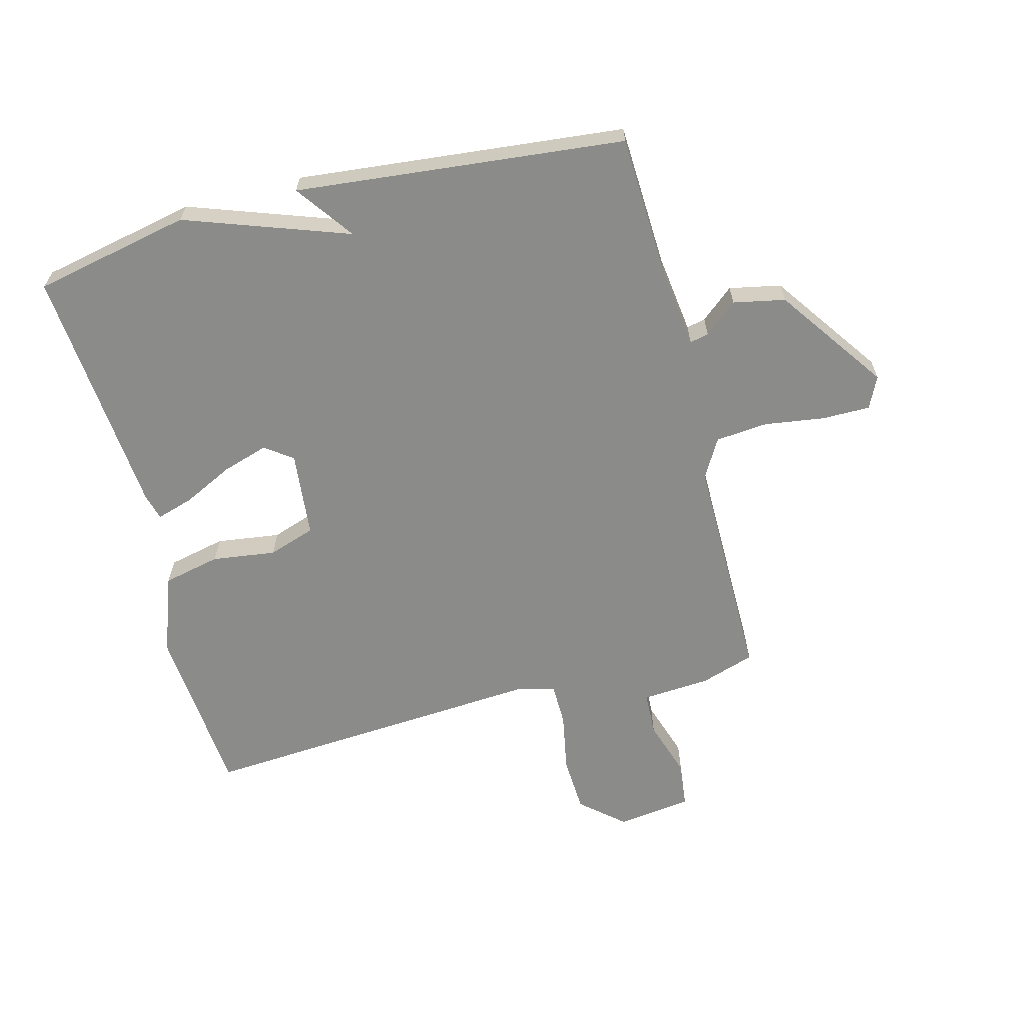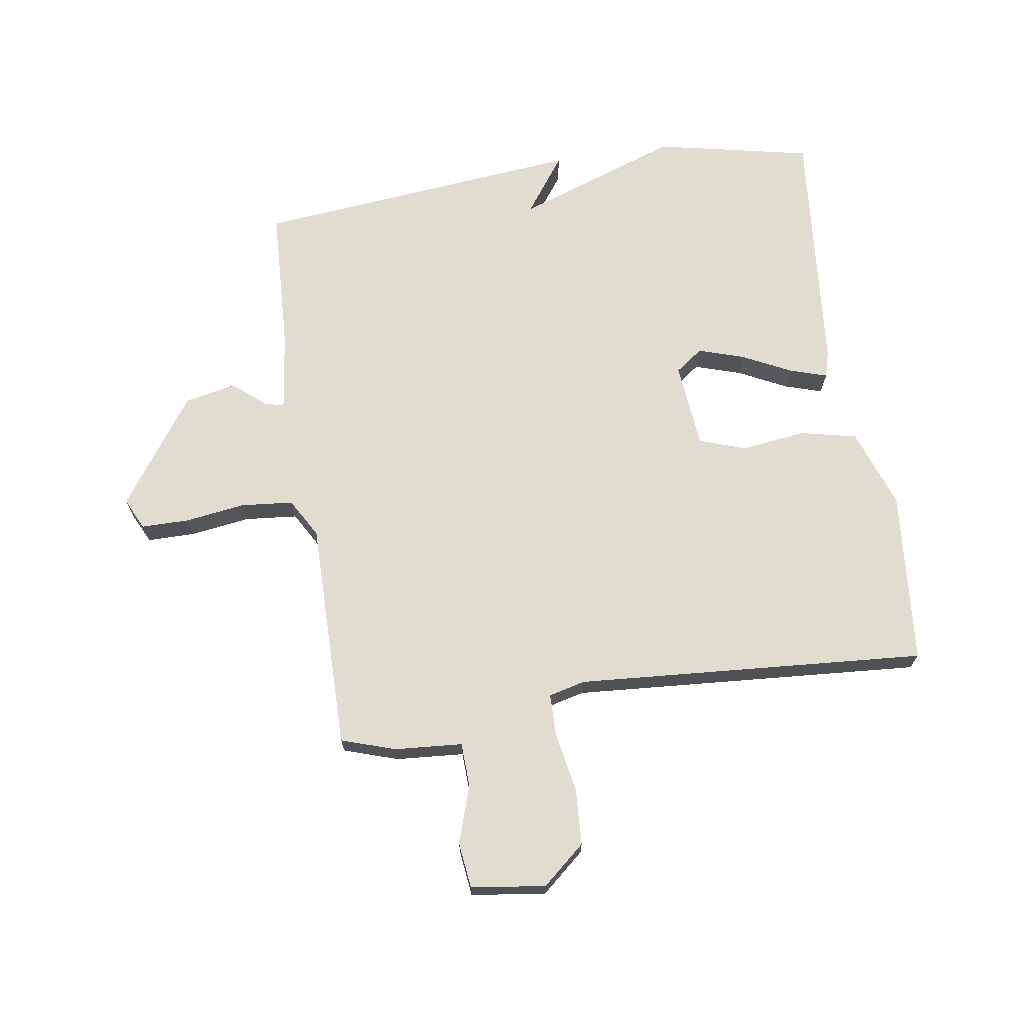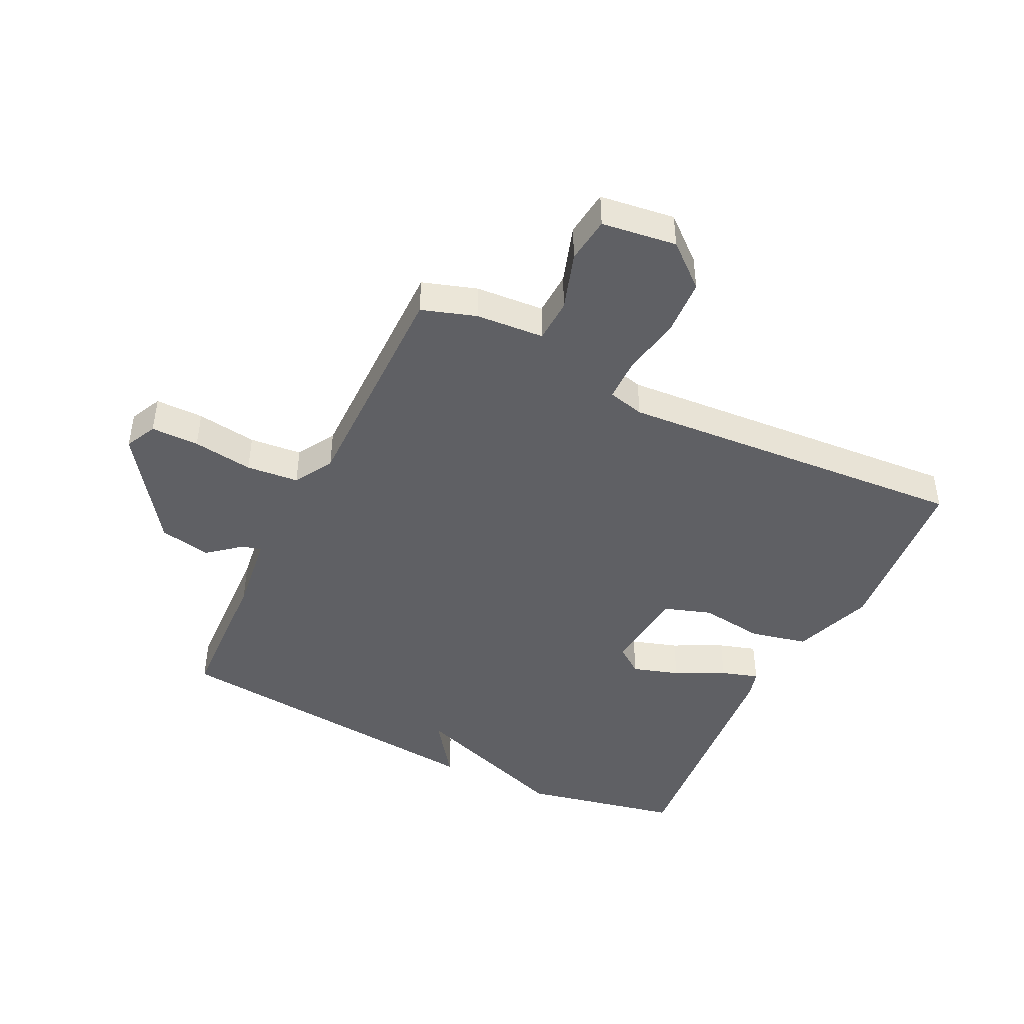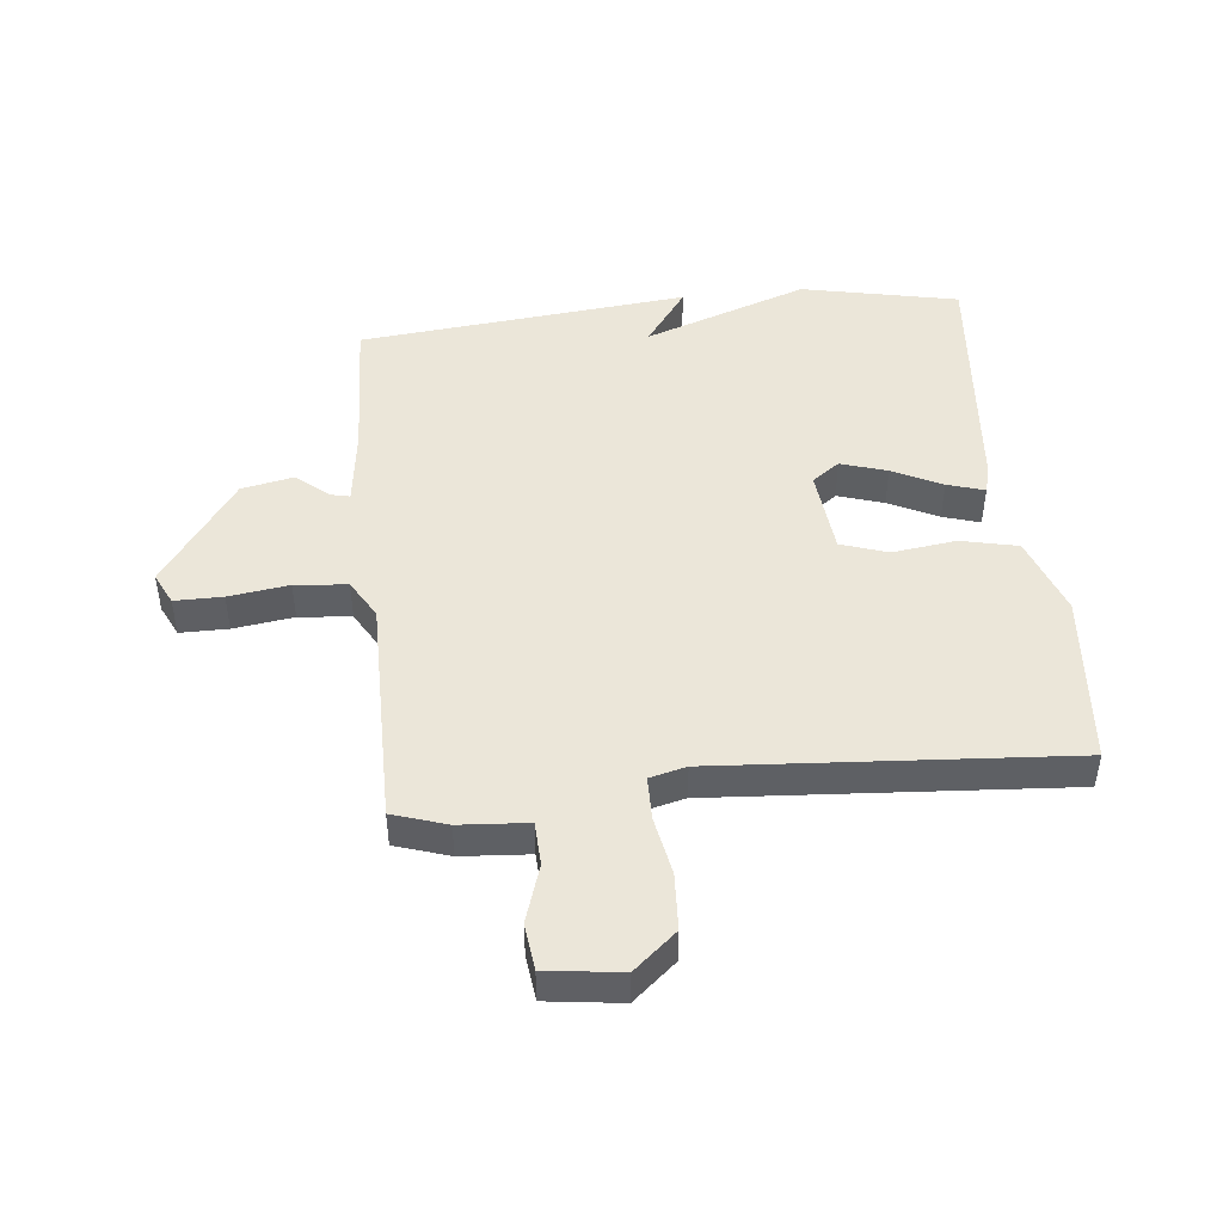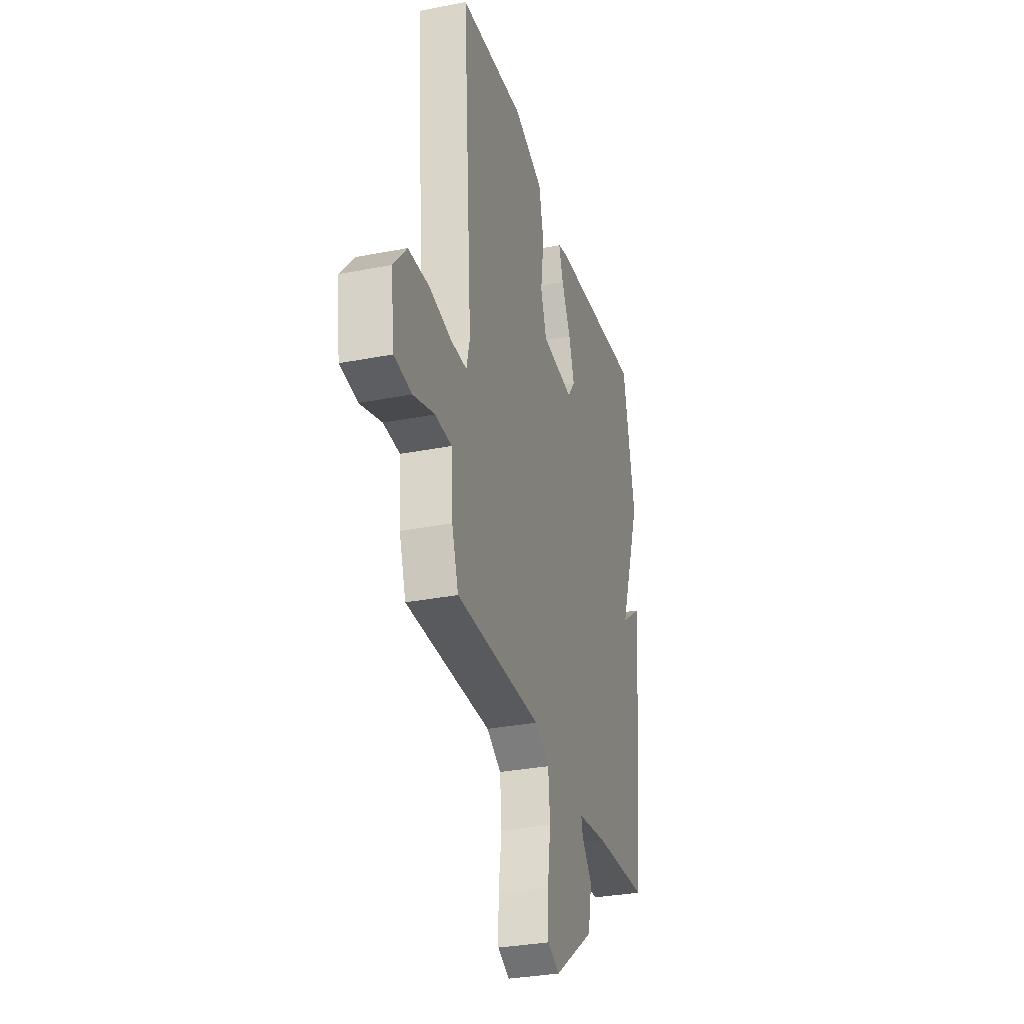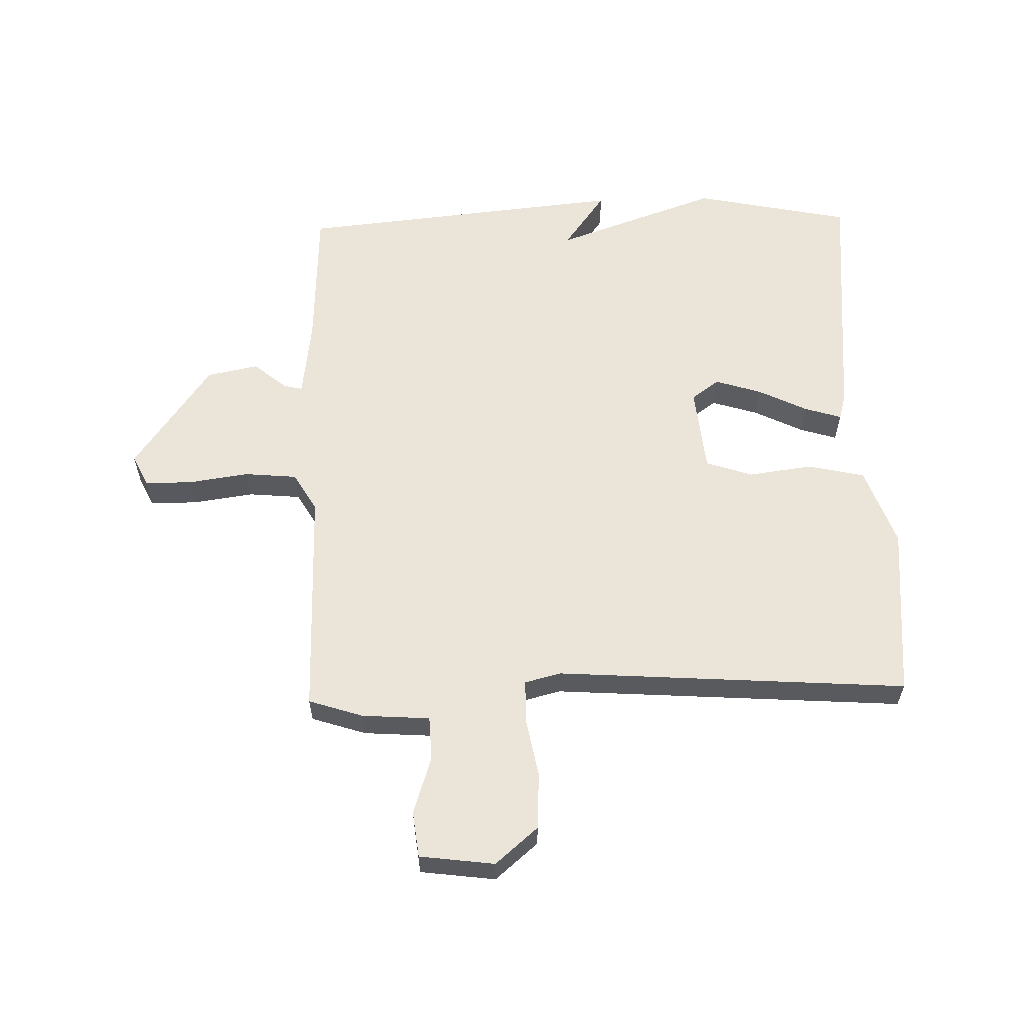
<metadata>
{"format":"obj","ext":"obj","renderer":"f3d","projection":"perspective","resolution":1024,"background":"white","views":[{"elev":-63.7,"azim":104.5,"up":"+Y"},{"elev":69.4,"azim":-98.6,"up":"+Y"},{"elev":-44.9,"azim":-116.1,"up":"+Y"},{"elev":46.7,"azim":-96.0,"up":"+Y"},{"elev":-31.3,"azim":-74.4,"up":"+Z"},{"elev":59.5,"azim":-91.6,"up":"+Y"}]}
</metadata>
<code>
v -0.5 0.07 -0.5
v -0.529 0.07 -0.411
v -0.537 0.07 -0.299
v -0.609 0.07 -0.296
v -0.704 0.07 -0.327
v -0.78 0.07 -0.318
v -0.796 0.07 -0.195
v -0.736 0.07 -0.125
v -0.643 0.07 -0.12
v -0.546 0.07 -0.138
v -0.475 0.07 -0.137
v -0.46 0.07 -0.077
v -0.5 0.07 0.5
v -0.214 0.07 0.525
v -0.083 0.07 0.478
v -0.062 0.07 0.384
v -0.076 0.07 0.279
v -0.05 0.07 0.202
v 0.092 0.07 0.188
v 0.125 0.07 0.233
v 0.101 0.07 0.309
v 0.061 0.07 0.39
v 0.042 0.07 0.451
v 0.085 0.07 0.463
v 0.5 0.07 0.5
v 0.554 0.07 0.242
v 0.459 0.07 -0.027
v 0.554 0.07 0.042
v 0.5 0.07 -0.5
v 0.261 0.07 -0.511
v 0.131 0.07 -0.528
v 0.138 0.07 -0.559
v 0.183 0.07 -0.613
v 0.166 0.07 -0.698
v -0.012 0.07 -0.824
v -0.064 0.07 -0.799
v -0.064 0.07 -0.72
v -0.05 0.07 -0.621
v -0.058 0.07 -0.535
v -0.122 0.07 -0.498
v -0.5 0 -0.5
v -0.529 0 -0.411
v -0.537 0 -0.299
v -0.609 0 -0.296
v -0.704 0 -0.327
v -0.78 0 -0.318
v -0.796 0 -0.195
v -0.736 0 -0.125
v -0.643 0 -0.12
v -0.546 0 -0.138
v -0.475 0 -0.137
v -0.46 0 -0.077
v -0.5 0 0.5
v -0.214 0 0.525
v -0.083 0 0.478
v -0.062 0 0.384
v -0.076 0 0.279
v -0.05 0 0.202
v 0.092 0 0.188
v 0.125 0 0.233
v 0.101 0 0.309
v 0.061 0 0.39
v 0.042 0 0.451
v 0.085 0 0.463
v 0.5 0 0.5
v 0.554 0 0.242
v 0.459 0 -0.027
v 0.554 0 0.042
v 0.5 0 -0.5
v 0.261 0 -0.511
v 0.131 0 -0.528
v 0.138 0 -0.559
v 0.183 0 -0.613
v 0.166 0 -0.698
v -0.012 0 -0.824
v -0.064 0 -0.799
v -0.064 0 -0.72
v -0.05 0 -0.621
v -0.058 0 -0.535
v -0.122 0 -0.498
f 36 37 38
f 35 36 38
f 34 35 38
f 33 34 38
f 32 33 38
f 31 32 38 39
f 30 31 39 40
f 29 30 40
f 28 29 40
f 27 28 40
f 25 26 27
f 24 25 27
f 23 24 27
f 22 23 27
f 21 22 27
f 20 21 27
f 19 20 27 40
f 15 16 17
f 14 15 17
f 13 14 17
f 12 13 17
f 11 12 17 18
f 8 9 10
f 7 8 10
f 6 7 10
f 5 6 10
f 4 5 10
f 3 4 10 11
f 18 19 40
f 11 18 40
f 3 11 40
f 2 3 40
f 1 2 40
f 78 77 76
f 78 76 75
f 78 75 74
f 78 74 73
f 78 73 72
f 79 78 72 71
f 80 79 71 70
f 80 70 69
f 80 69 68
f 80 68 67
f 67 66 65
f 67 65 64
f 67 64 63
f 67 63 62
f 67 62 61
f 67 61 60
f 80 67 60 59
f 57 56 55
f 57 55 54
f 57 54 53
f 57 53 52
f 58 57 52 51
f 50 49 48
f 50 48 47
f 50 47 46
f 50 46 45
f 50 45 44
f 51 50 44 43
f 80 59 58
f 80 58 51
f 80 51 43
f 80 43 42
f 80 42 41
f 1 41 42 2
f 2 42 43 3
f 3 43 44 4
f 4 44 45 5
f 5 45 46 6
f 6 46 47 7
f 7 47 48 8
f 8 48 49 9
f 9 49 50 10
f 10 50 51 11
f 11 51 52 12
f 12 52 53 13
f 13 53 54 14
f 14 54 55 15
f 15 55 56 16
f 16 56 57 17
f 17 57 58 18
f 18 58 59 19
f 19 59 60 20
f 20 60 61 21
f 21 61 62 22
f 22 62 63 23
f 23 63 64 24
f 24 64 65 25
f 25 65 66 26
f 26 66 67 27
f 27 67 68 28
f 28 68 69 29
f 29 69 70 30
f 30 70 71 31
f 31 71 72 32
f 32 72 73 33
f 33 73 74 34
f 34 74 75 35
f 35 75 76 36
f 36 76 77 37
f 37 77 78 38
f 38 78 79 39
f 39 79 80 40
f 40 80 41 1

</code>
